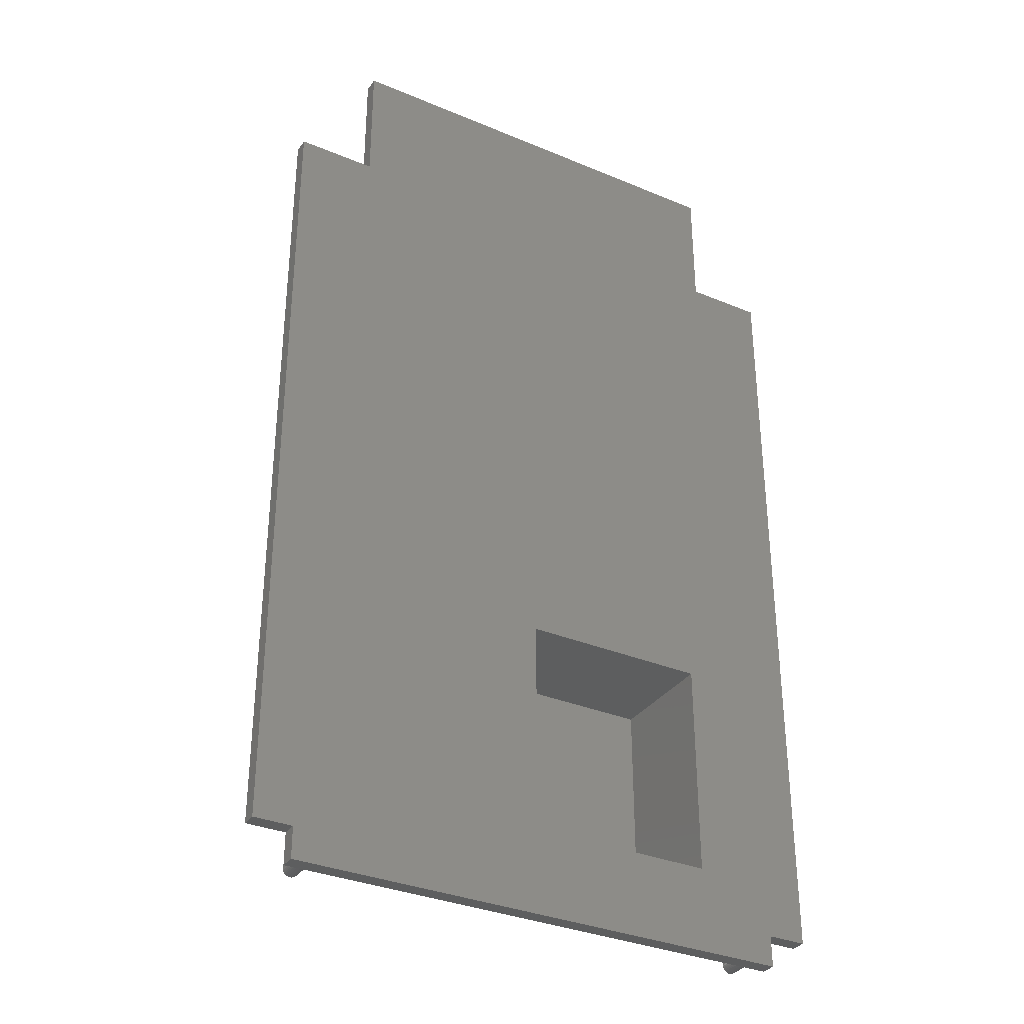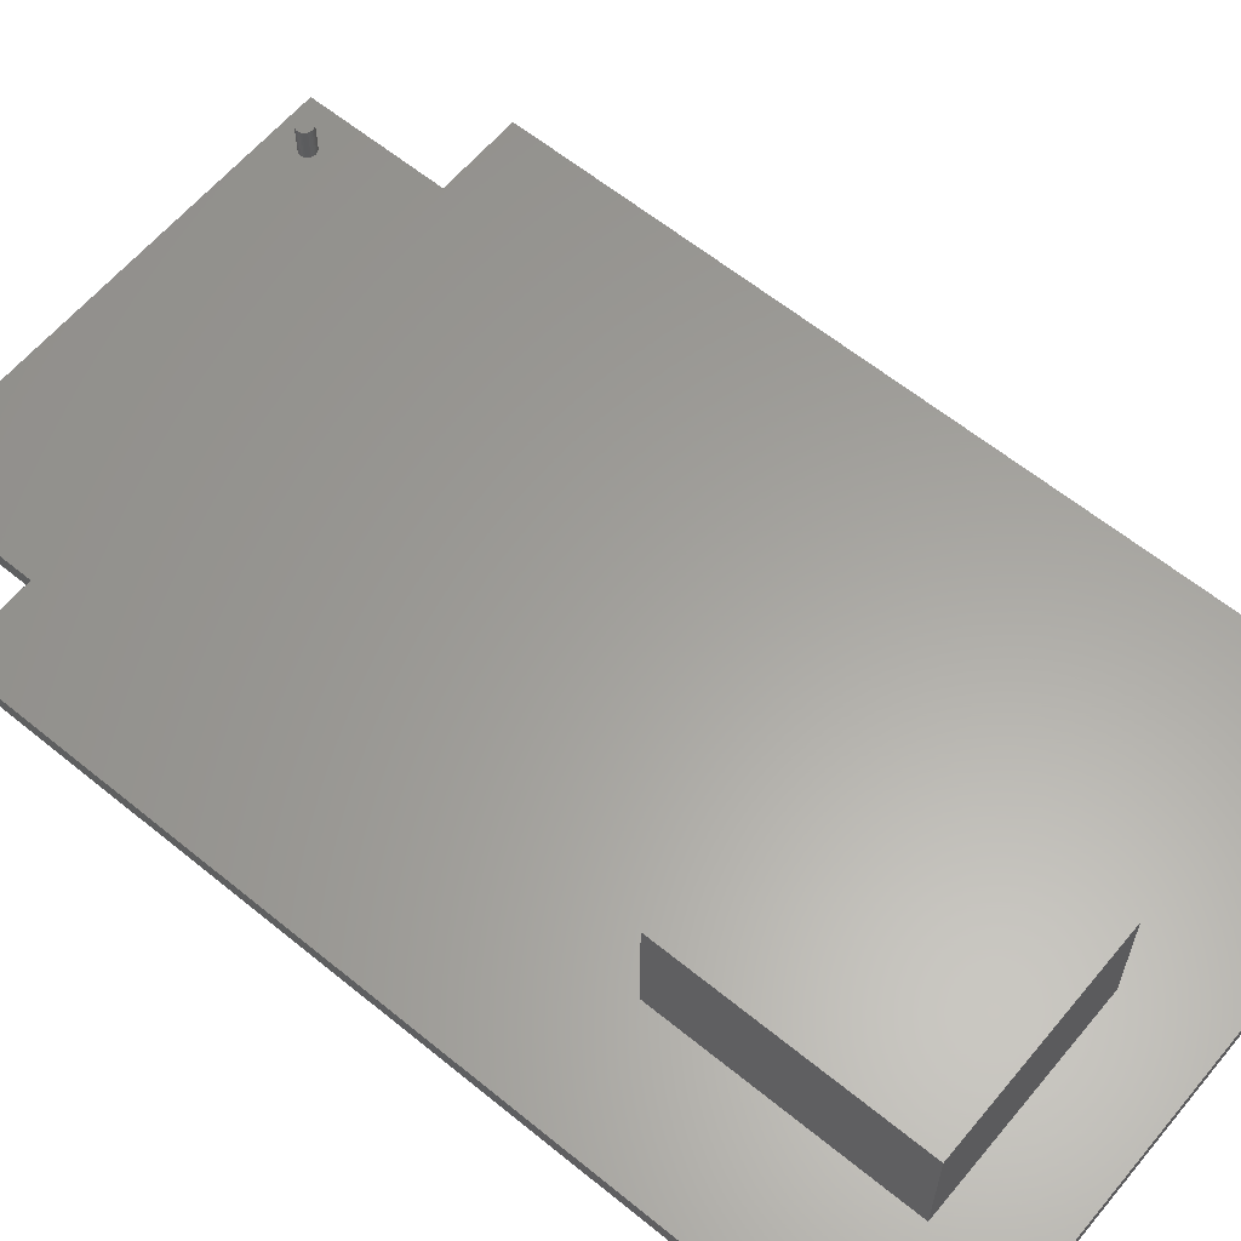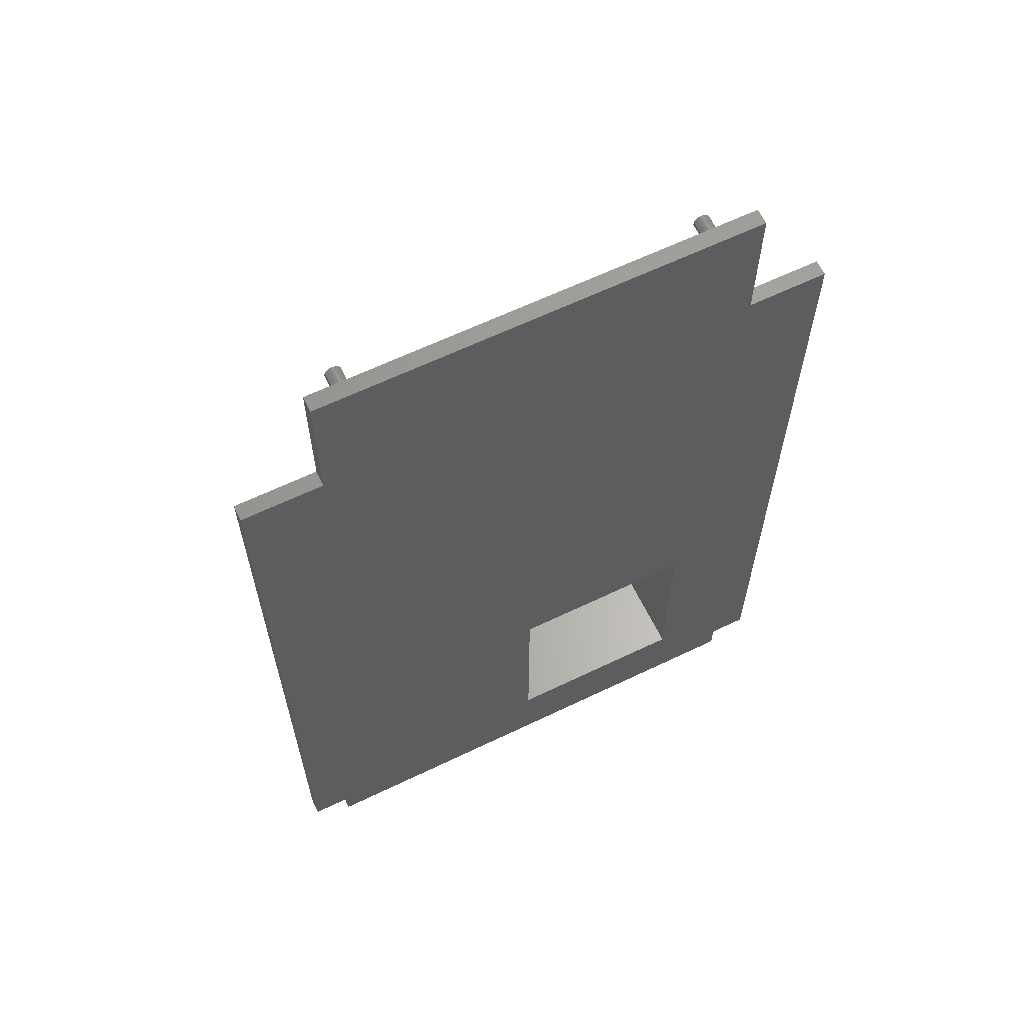
<metadata>
{"format":"stl","ext":"stl","renderer":"f3d","projection":"perspective","resolution":1024,"background":"white","views":[{"elev":-33.6,"azim":-29.7,"up":"+Z"},{"elev":61.3,"azim":129.7,"up":"+Y"},{"elev":63.2,"azim":-25.9,"up":"+Z"}]}
</metadata>
<code>
# stl→obj: 345 verts, 682 faces
v 37 -3.469e-15 11
v 61 -3.469e-15 11
v 37 2 11
v 61 15 11
v 36 2 11
v 36 15 11
v 61 0 11
v 61 0 39
v 61 15 39
v 36 2 39
v 36 15 39
v 37 2 39
v 37 -3.469e-15 39
v 61 -3.469e-15 39
v 5 2 4
v 5 2 0
v 5 0 4
v 5 0 0
v 0 2 4
v 0 0 4
v 0 2 79.5
v 0 0 107
v 0 2 107
v 10.2 2 107
v 10.2 0 107
v 10.2 2 124
v 10.2 0 124
v 26 2 124
v 65.8 0 124
v 65.8 2 124
v 65.8 2 107
v 65.8 0 107
v 76 2 107
v 76 0 107
v 76 2 79.5
v 76 0 4
v 76 2 4
v 71 2 4
v 71 0 4
v 71 2 0
v 71 0 0
v 26 2 0
v 62 2 40
v 36 2 40
v 26 2 79.5
v 36 2 10
v 69.27 2 2.143
v 69.14 2 2.266
v 62 2 10
v 69 2 2.366
v 68.84 2 2.44
v 67.73 2 2.143
v 67.63 2 2
v 67.56 2 1.842
v 67.52 2 1.674
v 67.5 2 1.5
v 68.16 2 2.44
v 68 2 2.366
v 67.86 2 2.266
v 69.37 2 1
v 69.44 2 1.158
v 69.44 2 1.842
v 69.37 2 2
v 68.67 2 2.485
v 68.5 2 2.5
v 68.33 2 2.485
v 69.27 2 0.8572
v 69.48 2 1.326
v 69.5 2 1.5
v 69.48 2 1.674
v 67.52 2 1.326
v 67.56 2 1.158
v 67.63 2 1
v 67.73 2 0.8572
v 67.86 2 0.734
v 68 2 0.634
v 68.67 2 0.5152
v 68.84 2 0.5603
v 68.16 2 0.5603
v 68.33 2 0.5152
v 68.5 2 0.5
v 69 2 0.634
v 69.14 2 0.734
v 60.66 2 120.9
v 60.83 2 121
v 60.23 2 119.4
v 60.36 2 119.2
v 61.34 2 120.9
v 61.17 2 121
v 61 2 121
v 60.02 2 120.2
v 60 2 120
v 61 2 119
v 61.17 2 119
v 61.34 2 119.1
v 60.5 2 119.1
v 60.66 2 119.1
v 60.83 2 119
v 62 2 120
v 61.98 2 120.2
v 61.5 2 119.1
v 61.64 2 119.2
v 61.77 2 119.4
v 61.87 2 119.5
v 61.94 2 119.7
v 61.98 2 119.8
v 61.94 2 120.3
v 61.87 2 120.5
v 61.77 2 120.6
v 61.64 2 120.8
v 61.5 2 120.9
v 60.5 2 120.9
v 60.36 2 120.8
v 60.23 2 120.6
v 60.13 2 120.5
v 60.06 2 120.3
v 60.02 2 119.8
v 60.06 2 119.7
v 60.13 2 119.5
v 14.83 2 121
v 14.66 2 120.9
v 15.17 2 121
v 15 2 121
v 14.5 2 120.9
v 14.36 2 120.8
v 14.23 2 120.6
v 15.17 2 119
v 15.34 2 119.1
v 15.5 2 119.1
v 15.94 2 119.7
v 15.98 2 119.8
v 15.64 2 120.8
v 15.5 2 120.9
v 15.34 2 120.9
v 14.13 2 119.5
v 14.23 2 119.4
v 14.36 2 119.2
v 14.5 2 119.1
v 14.66 2 119.1
v 14.83 2 119
v 15 2 119
v 14.13 2 120.5
v 14.06 2 120.3
v 14.02 2 120.2
v 16 2 120
v 15.98 2 120.2
v 15.94 2 120.3
v 14 2 120
v 14.02 2 119.8
v 14.06 2 119.7
v 15.64 2 119.2
v 15.77 2 119.4
v 15.87 2 119.5
v 15.87 2 120.5
v 15.77 2 120.6
v 8.366 2 2
v 8.266 2 2.143
v 7.674 2 2.485
v 7.5 2 2.5
v 8.5 2 1.5
v 8.485 2 1.674
v 8.44 2 1.842
v 8.143 2 2.266
v 8 2 2.366
v 7.842 2 2.44
v 7.326 2 2.485
v 7.158 2 2.44
v 7 2 2.366
v 6.857 2 2.266
v 6.734 2 2.143
v 6.634 2 2
v 8.266 2 0.8572
v 8.366 2 1
v 8.44 2 1.158
v 8.485 2 1.326
v 6.56 2 1.842
v 6.515 2 1.674
v 6.5 2 1.5
v 6.515 2 1.326
v 6.56 2 1.158
v 6.634 2 1
v 6.734 2 0.8572
v 6.857 2 0.734
v 7 2 0.634
v 7.158 2 0.5603
v 7.326 2 0.5152
v 7.5 2 0.5
v 7.674 2 0.5152
v 7.842 2 0.5603
v 8 2 0.634
v 8.143 2 0.734
v 37 0 39
v 37 0 11
v 15.17 5.8 119
v 15.34 5.8 119.1
v 15.5 5.8 119.1
v 15.64 5.8 119.2
v 15.77 5.8 119.4
v 15.87 5.8 119.5
v 15.94 5.8 119.7
v 15.98 5.8 119.8
v 16 5.8 120
v 15.98 5.8 120.2
v 15.94 5.8 120.3
v 15.87 5.8 120.5
v 15.77 5.8 120.6
v 15.64 5.8 120.8
v 15.5 5.8 120.9
v 15.34 5.8 120.9
v 15.17 5.8 121
v 15 5.8 121
v 14.83 5.8 121
v 14.66 5.8 120.9
v 14.5 5.8 120.9
v 14.36 5.8 120.8
v 14.23 5.8 120.6
v 14.13 5.8 120.5
v 14.06 5.8 120.3
v 14.02 5.8 120.2
v 14 5.8 120
v 14.02 5.8 119.8
v 14.06 5.8 119.7
v 14.13 5.8 119.5
v 14.23 5.8 119.4
v 14.36 5.8 119.2
v 14.5 5.8 119.1
v 14.66 5.8 119.1
v 14.83 5.8 119
v 15 5.8 119
v 15 5.8 120
v 61.17 5.8 119
v 61.34 5.8 119.1
v 61.5 5.8 119.1
v 61.64 5.8 119.2
v 61.77 5.8 119.4
v 61.87 5.8 119.5
v 61.94 5.8 119.7
v 61.98 5.8 119.8
v 62 5.8 120
v 61.98 5.8 120.2
v 61.94 5.8 120.3
v 61.87 5.8 120.5
v 61.77 5.8 120.6
v 61.64 5.8 120.8
v 61.5 5.8 120.9
v 61.34 5.8 120.9
v 61.17 5.8 121
v 61 5.8 121
v 60.83 5.8 121
v 60.66 5.8 120.9
v 60.5 5.8 120.9
v 60.36 5.8 120.8
v 60.23 5.8 120.6
v 60.13 5.8 120.5
v 60.06 5.8 120.3
v 60.02 5.8 120.2
v 60 5.8 120
v 60.02 5.8 119.8
v 60.06 5.8 119.7
v 60.13 5.8 119.5
v 60.23 5.8 119.4
v 60.36 5.8 119.2
v 60.5 5.8 119.1
v 60.66 5.8 119.1
v 60.83 5.8 119
v 61 5.8 119
v 61 5.8 120
v 7.674 5.8 0.5152
v 7.842 5.8 0.5603
v 8 5.8 0.634
v 8.143 5.8 0.734
v 8.266 5.8 0.8572
v 8.366 5.8 1
v 8.44 5.8 1.158
v 8.485 5.8 1.326
v 8.5 5.8 1.5
v 8.485 5.8 1.674
v 8.44 5.8 1.842
v 8.366 5.8 2
v 8.266 5.8 2.143
v 8.143 5.8 2.266
v 8 5.8 2.366
v 7.842 5.8 2.44
v 7.674 5.8 2.485
v 7.5 5.8 2.5
v 7.326 5.8 2.485
v 7.158 5.8 2.44
v 7 5.8 2.366
v 6.857 5.8 2.266
v 6.734 5.8 2.143
v 6.634 5.8 2
v 6.56 5.8 1.842
v 6.515 5.8 1.674
v 6.5 5.8 1.5
v 6.515 5.8 1.326
v 6.56 5.8 1.158
v 6.634 5.8 1
v 6.734 5.8 0.8572
v 6.857 5.8 0.734
v 7 5.8 0.634
v 7.158 5.8 0.5603
v 7.326 5.8 0.5152
v 7.5 5.8 0.5
v 7.5 5.8 1.5
v 68.67 5.8 0.5152
v 68.84 5.8 0.5603
v 69 5.8 0.634
v 69.14 5.8 0.734
v 69.27 5.8 0.8572
v 69.37 5.8 1
v 69.44 5.8 1.158
v 69.48 5.8 1.326
v 69.5 5.8 1.5
v 69.48 5.8 1.674
v 69.44 5.8 1.842
v 69.37 5.8 2
v 69.27 5.8 2.143
v 69.14 5.8 2.266
v 69 5.8 2.366
v 68.84 5.8 2.44
v 68.67 5.8 2.485
v 68.5 5.8 2.5
v 68.33 5.8 2.485
v 68.16 5.8 2.44
v 68 5.8 2.366
v 67.86 5.8 2.266
v 67.73 5.8 2.143
v 67.63 5.8 2
v 67.56 5.8 1.842
v 67.52 5.8 1.674
v 67.5 5.8 1.5
v 67.52 5.8 1.326
v 67.56 5.8 1.158
v 67.63 5.8 1
v 67.73 5.8 0.8572
v 67.86 5.8 0.734
v 68 5.8 0.634
v 68.16 5.8 0.5603
v 68.33 5.8 0.5152
v 68.5 5.8 0.5
v 68.5 5.8 1.5
v 62 16 10
v 62 16 40
v 36 16 10
v 36 16 40
f 1 2 3
f 3 2 4
f 3 4 5
f 5 4 6
f 7 8 4
f 4 8 9
f 10 11 12
f 12 11 9
f 12 9 13
f 13 9 14
f 15 16 17
f 17 16 18
f 19 15 20
f 20 15 17
f 19 20 21
f 21 20 22
f 21 22 23
f 24 23 25
f 25 23 22
f 26 24 27
f 27 24 25
f 26 27 28
f 28 27 29
f 28 29 30
f 31 30 32
f 32 30 29
f 33 31 34
f 34 31 32
f 33 34 35
f 35 34 36
f 35 36 37
f 38 37 39
f 39 37 36
f 40 38 41
f 41 38 39
f 40 41 42
f 42 41 18
f 42 18 16
f 31 33 35
f 43 44 45
f 45 44 10
f 5 46 42
f 47 48 49
f 49 48 50
f 49 50 51
f 46 52 53
f 53 54 46
f 46 54 55
f 46 55 42
f 42 55 56
f 57 58 46
f 46 58 59
f 46 59 52
f 40 60 61
f 62 63 38
f 51 64 49
f 49 64 65
f 49 65 46
f 46 65 66
f 46 66 57
f 60 40 67
f 61 68 40
f 40 68 69
f 40 69 38
f 38 69 70
f 38 70 62
f 56 71 42
f 42 71 72
f 42 72 73
f 73 74 42
f 42 74 75
f 42 75 76
f 40 77 78
f 76 79 42
f 42 79 80
f 42 80 40
f 40 80 81
f 40 81 77
f 78 82 40
f 40 82 83
f 40 83 67
f 84 28 85
f 85 28 30
f 86 87 45
f 88 89 30
f 30 89 90
f 30 90 85
f 91 92 28
f 93 94 31
f 31 94 95
f 87 96 45
f 45 96 97
f 45 97 98
f 63 47 38
f 38 47 49
f 38 49 37
f 37 49 43
f 37 43 35
f 35 43 45
f 35 45 31
f 31 45 98
f 31 98 93
f 30 99 100
f 95 101 31
f 31 101 102
f 31 102 103
f 103 104 31
f 31 104 105
f 31 105 30
f 30 105 106
f 30 106 99
f 100 107 30
f 30 107 108
f 30 108 109
f 109 110 30
f 30 110 111
f 30 111 88
f 84 112 28
f 28 112 113
f 28 113 114
f 114 115 28
f 28 115 116
f 28 116 91
f 92 117 28
f 28 117 118
f 28 118 45
f 45 118 119
f 45 119 86
f 21 23 45
f 45 23 24
f 120 121 26
f 28 122 26
f 26 122 123
f 26 123 120
f 121 124 26
f 26 124 125
f 26 125 126
f 127 128 45
f 45 128 129
f 130 131 28
f 132 133 28
f 28 133 134
f 28 134 122
f 135 136 24
f 24 136 137
f 24 137 138
f 138 139 24
f 24 139 140
f 24 140 45
f 45 140 141
f 45 141 127
f 126 142 26
f 26 142 143
f 26 143 144
f 131 145 28
f 28 145 146
f 28 146 147
f 144 148 26
f 26 148 149
f 26 149 24
f 24 149 150
f 24 150 135
f 129 151 45
f 45 151 152
f 45 152 28
f 28 152 153
f 28 153 130
f 147 154 28
f 28 154 155
f 28 155 132
f 156 157 45
f 158 159 21
f 21 159 15
f 21 15 19
f 160 161 42
f 42 161 162
f 162 156 42
f 42 156 45
f 42 45 5
f 5 45 10
f 5 10 3
f 3 10 12
f 157 163 45
f 45 163 164
f 45 164 21
f 21 164 165
f 21 165 158
f 159 166 15
f 15 166 167
f 15 167 168
f 168 169 15
f 15 169 170
f 15 170 171
f 172 173 42
f 173 174 42
f 42 174 175
f 42 175 160
f 171 176 15
f 15 176 177
f 15 177 16
f 16 177 178
f 16 178 179
f 179 180 16
f 16 180 181
f 16 181 182
f 182 183 16
f 16 183 184
f 16 184 185
f 185 186 16
f 16 186 187
f 16 187 42
f 42 187 188
f 42 188 189
f 189 190 42
f 42 190 191
f 42 191 172
f 39 8 7
f 29 27 32
f 32 27 25
f 17 32 20
f 20 32 25
f 20 25 22
f 39 36 8
f 8 36 34
f 8 34 192
f 34 32 192
f 192 32 17
f 192 17 193
f 193 17 18
f 193 18 7
f 7 18 41
f 7 41 39
f 141 194 127
f 127 194 195
f 127 195 128
f 128 195 196
f 128 196 129
f 129 196 197
f 129 197 151
f 151 197 198
f 151 198 152
f 152 198 199
f 152 199 153
f 153 199 200
f 153 200 130
f 130 200 201
f 130 201 131
f 131 201 202
f 131 202 145
f 145 202 203
f 145 203 146
f 146 203 204
f 146 204 147
f 147 204 205
f 147 205 154
f 154 205 206
f 154 206 155
f 155 206 207
f 155 207 132
f 132 207 208
f 132 208 133
f 133 208 209
f 133 209 134
f 134 209 210
f 134 210 122
f 122 210 211
f 122 211 123
f 123 211 212
f 123 212 120
f 120 212 213
f 120 213 121
f 121 213 214
f 121 214 124
f 124 214 215
f 124 215 125
f 125 215 216
f 125 216 126
f 126 216 217
f 126 217 142
f 142 217 218
f 142 218 143
f 143 218 219
f 143 219 144
f 144 219 220
f 144 220 148
f 148 220 221
f 148 221 149
f 149 221 222
f 149 222 150
f 150 222 223
f 150 223 135
f 135 223 224
f 135 224 136
f 136 224 225
f 136 225 137
f 137 225 226
f 137 226 138
f 138 226 227
f 138 227 139
f 139 227 228
f 139 228 140
f 140 228 229
f 140 229 141
f 141 229 194
f 213 212 230
f 230 212 211
f 230 211 210
f 216 215 230
f 230 215 214
f 230 214 213
f 219 218 230
f 230 218 217
f 230 217 216
f 222 221 230
f 230 221 220
f 230 220 219
f 225 224 230
f 230 224 223
f 230 223 222
f 228 227 230
f 230 227 226
f 230 226 225
f 195 194 230
f 230 194 229
f 230 229 228
f 198 197 230
f 230 197 196
f 230 196 195
f 201 200 230
f 230 200 199
f 230 199 198
f 204 203 230
f 230 203 202
f 230 202 201
f 207 206 230
f 230 206 205
f 230 205 204
f 210 209 230
f 230 209 208
f 230 208 207
f 93 231 94
f 94 231 232
f 94 232 95
f 95 232 233
f 95 233 101
f 101 233 234
f 101 234 102
f 102 234 235
f 102 235 103
f 103 235 236
f 103 236 104
f 104 236 237
f 104 237 105
f 105 237 238
f 105 238 106
f 106 238 239
f 106 239 99
f 99 239 240
f 99 240 100
f 100 240 241
f 100 241 107
f 107 241 242
f 107 242 108
f 108 242 243
f 108 243 109
f 109 243 244
f 109 244 110
f 110 244 245
f 110 245 111
f 111 245 246
f 111 246 88
f 88 246 247
f 88 247 89
f 89 247 248
f 89 248 90
f 90 248 249
f 90 249 85
f 85 249 250
f 85 250 84
f 84 250 251
f 84 251 112
f 112 251 252
f 112 252 113
f 113 252 253
f 113 253 114
f 114 253 254
f 114 254 115
f 115 254 255
f 115 255 116
f 116 255 256
f 116 256 91
f 91 256 257
f 91 257 92
f 92 257 258
f 92 258 117
f 117 258 259
f 117 259 118
f 118 259 260
f 118 260 119
f 119 260 261
f 119 261 86
f 86 261 262
f 86 262 87
f 87 262 263
f 87 263 96
f 96 263 264
f 96 264 97
f 97 264 265
f 97 265 98
f 98 265 266
f 98 266 93
f 93 266 231
f 250 249 267
f 267 249 248
f 267 248 247
f 253 252 267
f 267 252 251
f 267 251 250
f 256 255 267
f 267 255 254
f 267 254 253
f 259 258 267
f 267 258 257
f 267 257 256
f 262 261 267
f 267 261 260
f 267 260 259
f 265 264 267
f 267 264 263
f 267 263 262
f 232 231 267
f 267 231 266
f 267 266 265
f 235 234 267
f 267 234 233
f 267 233 232
f 238 237 267
f 267 237 236
f 267 236 235
f 241 240 267
f 267 240 239
f 267 239 238
f 244 243 267
f 267 243 242
f 267 242 241
f 247 246 267
f 267 246 245
f 267 245 244
f 187 268 188
f 188 268 269
f 188 269 189
f 189 269 270
f 189 270 190
f 190 270 271
f 190 271 191
f 191 271 272
f 191 272 172
f 172 272 273
f 172 273 173
f 173 273 274
f 173 274 174
f 174 274 275
f 174 275 175
f 175 275 276
f 175 276 160
f 160 276 277
f 160 277 161
f 161 277 278
f 161 278 162
f 162 278 279
f 162 279 156
f 156 279 280
f 156 280 157
f 157 280 281
f 157 281 163
f 163 281 282
f 163 282 164
f 164 282 283
f 164 283 165
f 165 283 284
f 165 284 158
f 158 284 285
f 158 285 159
f 159 285 286
f 159 286 166
f 166 286 287
f 166 287 167
f 167 287 288
f 167 288 168
f 168 288 289
f 168 289 169
f 169 289 290
f 169 290 170
f 170 290 291
f 170 291 171
f 171 291 292
f 171 292 176
f 176 292 293
f 176 293 177
f 177 293 294
f 177 294 178
f 178 294 295
f 178 295 179
f 179 295 296
f 179 296 180
f 180 296 297
f 180 297 181
f 181 297 298
f 181 298 182
f 182 298 299
f 182 299 183
f 183 299 300
f 183 300 184
f 184 300 301
f 184 301 185
f 185 301 302
f 185 302 186
f 186 302 303
f 186 303 187
f 187 303 268
f 287 286 304
f 304 286 285
f 304 285 284
f 290 289 304
f 304 289 288
f 304 288 287
f 293 292 304
f 304 292 291
f 304 291 290
f 296 295 304
f 304 295 294
f 304 294 293
f 299 298 304
f 304 298 297
f 304 297 296
f 302 301 304
f 304 301 300
f 304 300 299
f 269 268 304
f 304 268 303
f 304 303 302
f 272 271 304
f 304 271 270
f 304 270 269
f 275 274 304
f 304 274 273
f 304 273 272
f 278 277 304
f 304 277 276
f 304 276 275
f 281 280 304
f 304 280 279
f 304 279 278
f 284 283 304
f 304 283 282
f 304 282 281
f 81 305 77
f 77 305 306
f 77 306 78
f 78 306 307
f 78 307 82
f 82 307 308
f 82 308 83
f 83 308 309
f 83 309 67
f 67 309 310
f 67 310 60
f 60 310 311
f 60 311 61
f 61 311 312
f 61 312 68
f 68 312 313
f 68 313 69
f 69 313 314
f 69 314 70
f 70 314 315
f 70 315 62
f 62 315 316
f 62 316 63
f 63 316 317
f 63 317 47
f 47 317 318
f 47 318 48
f 48 318 319
f 48 319 50
f 50 319 320
f 50 320 51
f 51 320 321
f 51 321 64
f 64 321 322
f 64 322 65
f 65 322 323
f 65 323 66
f 66 323 324
f 66 324 57
f 57 324 325
f 57 325 58
f 58 325 326
f 58 326 59
f 59 326 327
f 59 327 52
f 52 327 328
f 52 328 53
f 53 328 329
f 53 329 54
f 54 329 330
f 54 330 55
f 55 330 331
f 55 331 56
f 56 331 332
f 56 332 71
f 71 332 333
f 71 333 72
f 72 333 334
f 72 334 73
f 73 334 335
f 73 335 74
f 74 335 336
f 74 336 75
f 75 336 337
f 75 337 76
f 76 337 338
f 76 338 79
f 79 338 339
f 79 339 80
f 80 339 340
f 80 340 81
f 81 340 305
f 324 323 341
f 341 323 322
f 341 322 321
f 327 326 341
f 341 326 325
f 341 325 324
f 330 329 341
f 341 329 328
f 341 328 327
f 333 332 341
f 341 332 331
f 341 331 330
f 336 335 341
f 341 335 334
f 341 334 333
f 339 338 341
f 341 338 337
f 341 337 336
f 306 305 341
f 341 305 340
f 341 340 339
f 309 308 341
f 341 308 307
f 341 307 306
f 312 311 341
f 341 311 310
f 341 310 309
f 315 314 341
f 341 314 313
f 341 313 312
f 318 317 341
f 341 317 316
f 341 316 315
f 321 320 341
f 341 320 319
f 341 319 318
f 342 343 49
f 49 343 43
f 344 342 46
f 46 342 49
f 10 44 11
f 11 44 345
f 11 345 6
f 6 345 344
f 6 344 5
f 5 344 46
f 343 345 43
f 43 345 44
f 345 343 344
f 344 343 342
f 12 192 3
f 3 192 193
f 11 6 9
f 9 6 4

</code>
